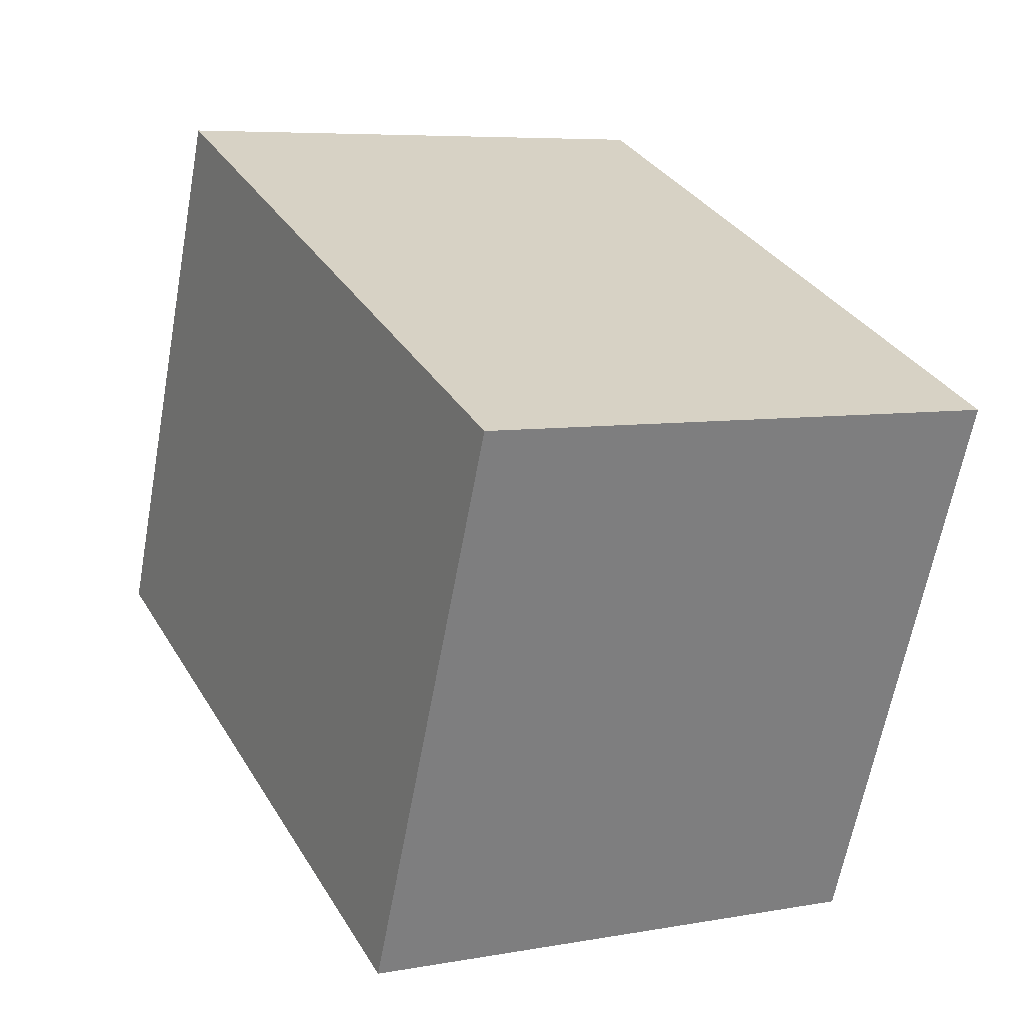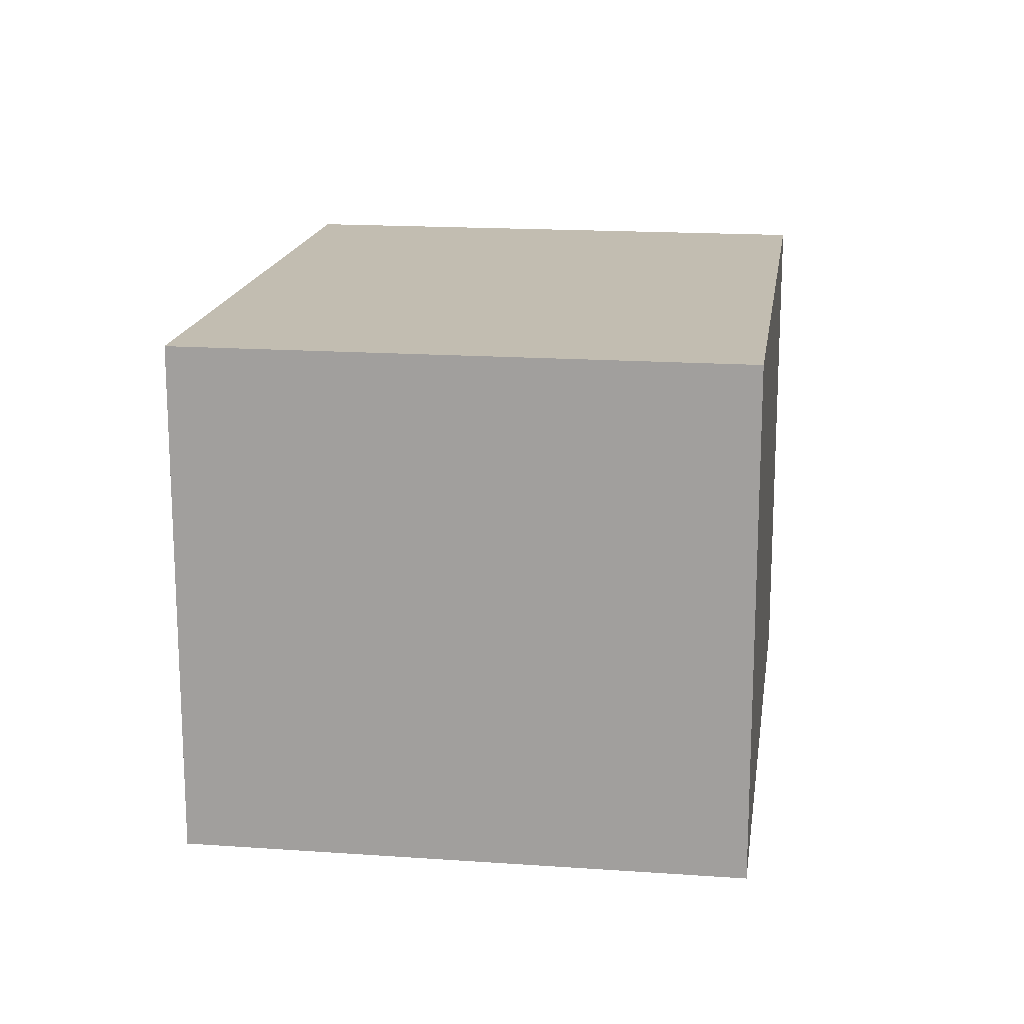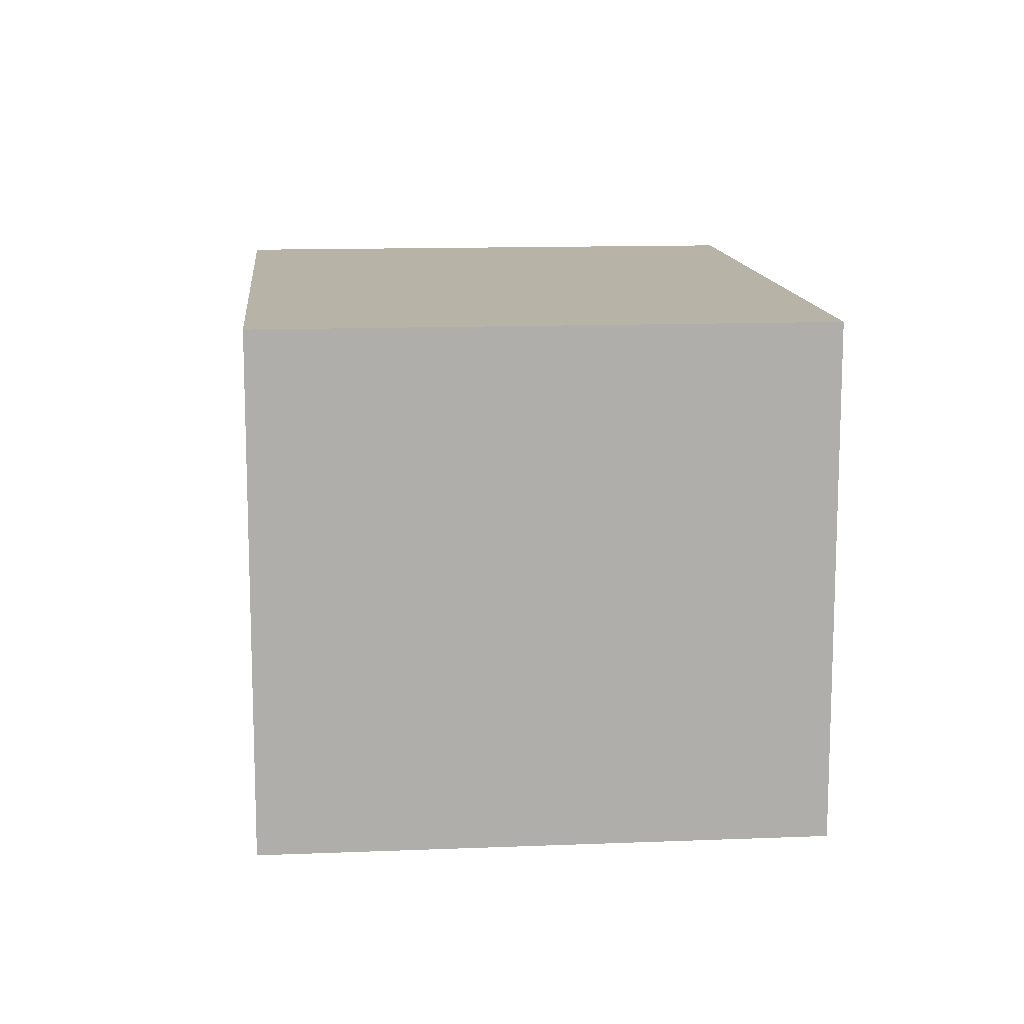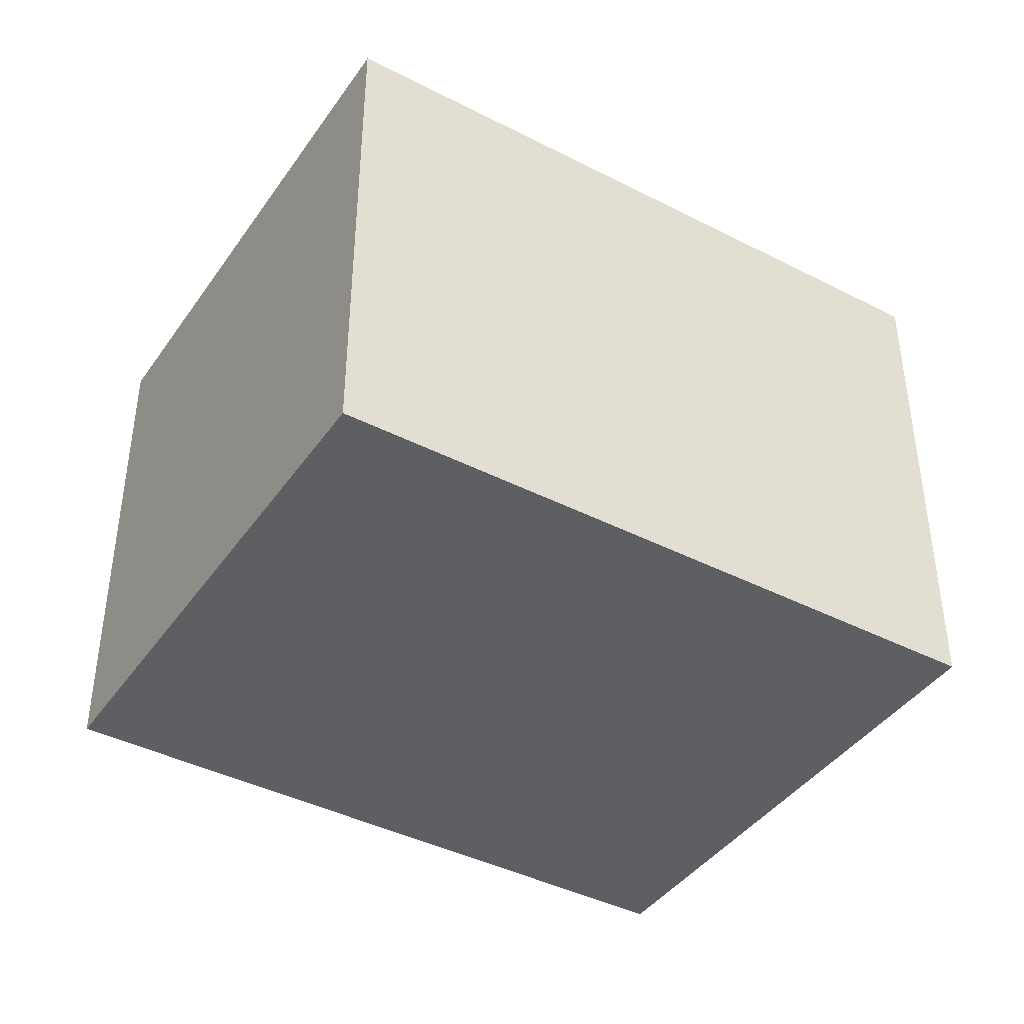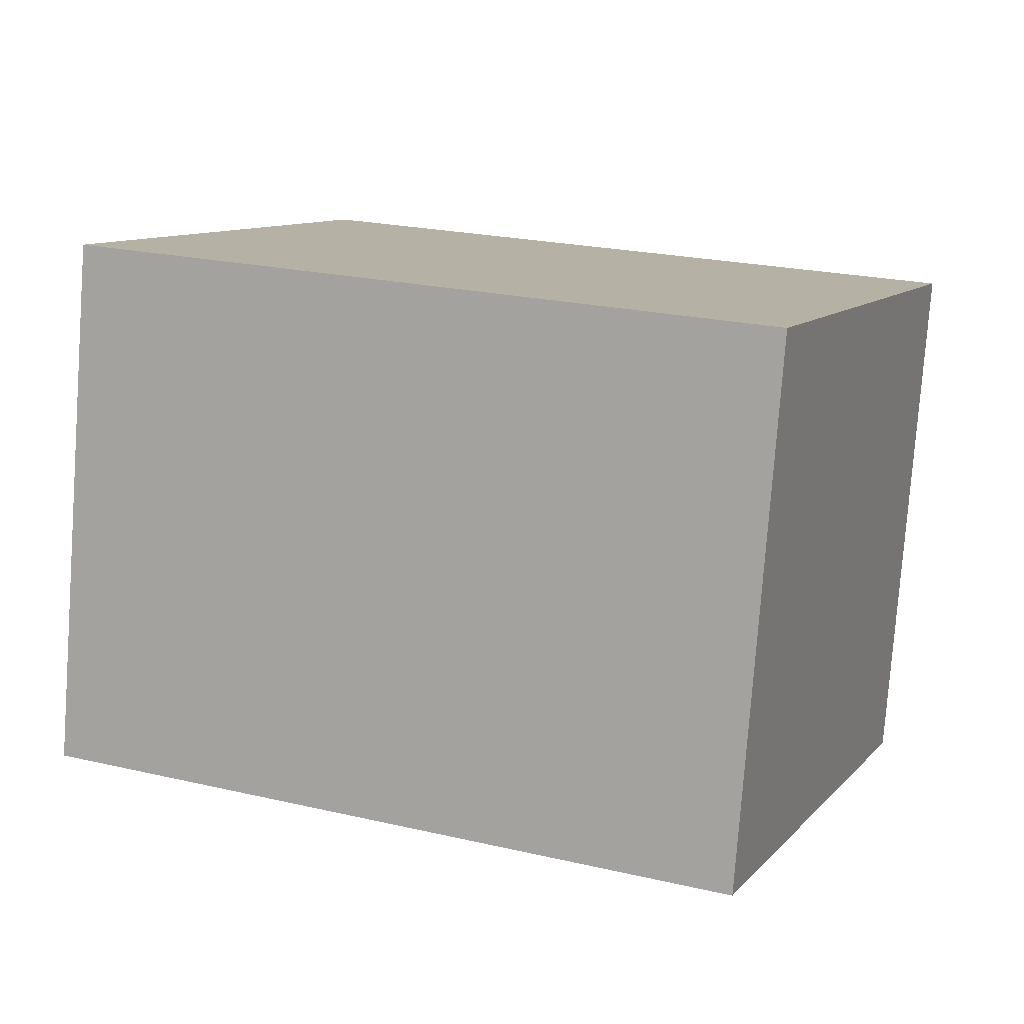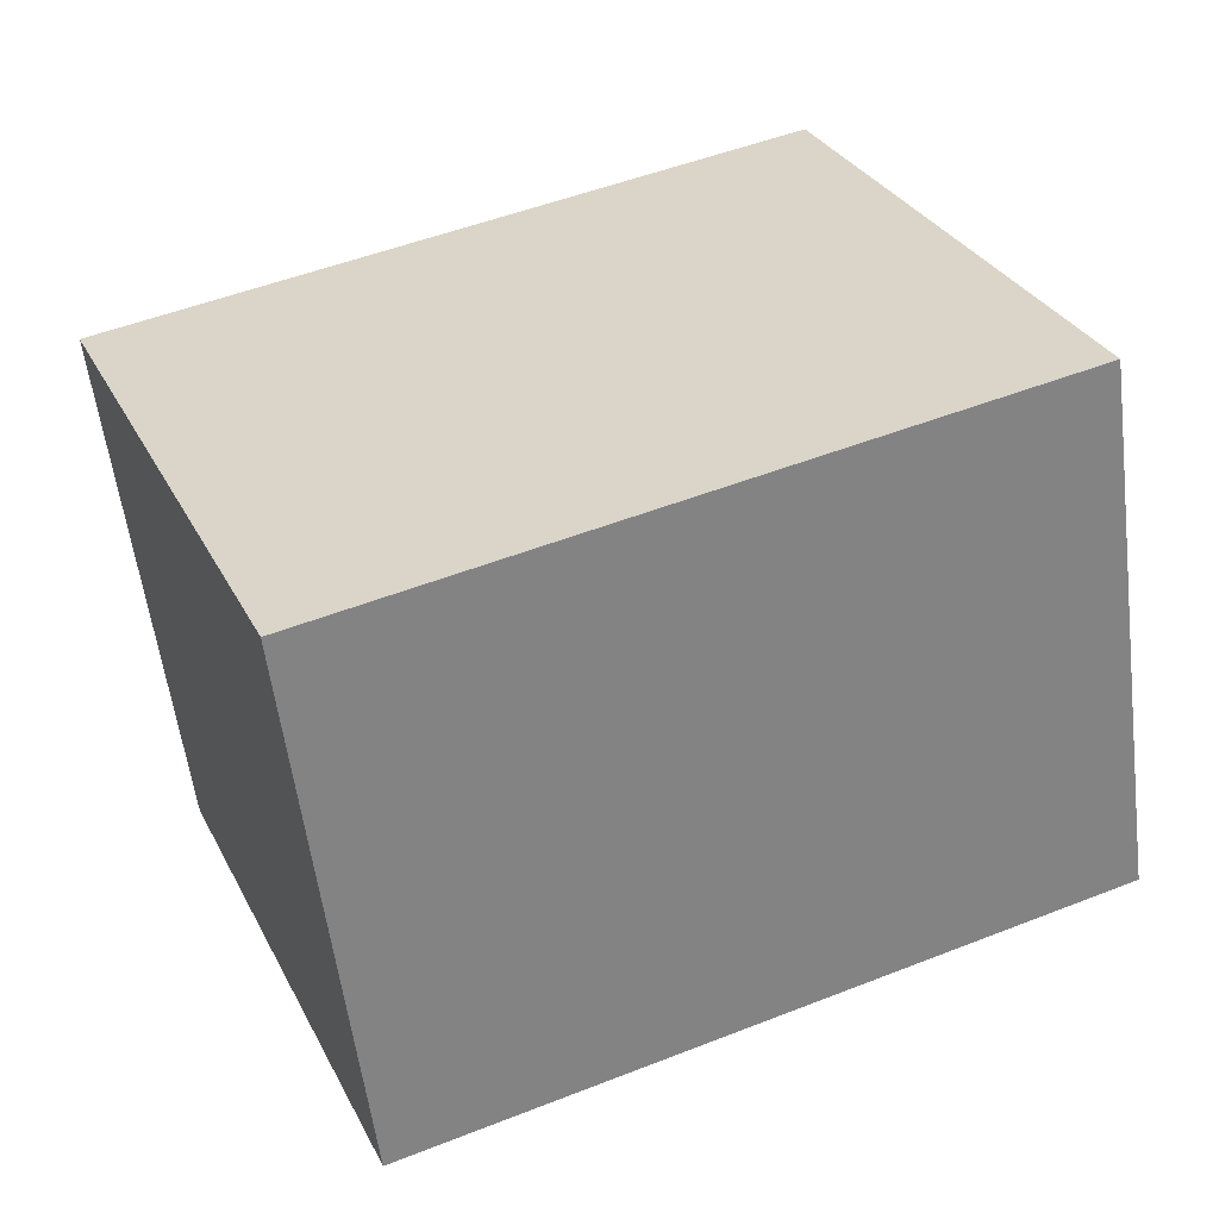
<metadata>
{"format":"obj","ext":"obj","renderer":"f3d","projection":"perspective","resolution":1024,"background":"white","views":[{"elev":6.6,"azim":61.9,"up":"+Z"},{"elev":16.8,"azim":-59.4,"up":"+Y"},{"elev":12.7,"azim":-72.8,"up":"+Y"},{"elev":-41.4,"azim":170.7,"up":"+Y"},{"elev":-78.6,"azim":-4.2,"up":"+Z"},{"elev":-57.6,"azim":-172.7,"up":"+Z"}]}
</metadata>
<code>
v  3.925 2.329 1.135
v  0 2.329 1.426e-16
v  0.977 2.329 2.357
v  2.948 2.329 -1.222
v  0.977 -1.443e-16 2.357
v  3.925 -6.95e-17 1.135
v  2.948 7.483e-17 -1.222
v  0 0 0
g defaultobject
f 1 2 3
f 2 1 4
f 5 1 3
f 1 5 6
f 6 4 1
f 4 6 7
f 7 2 4
f 2 7 8
f 8 3 2
f 3 8 5
f 8 6 5
f 6 8 7

</code>
